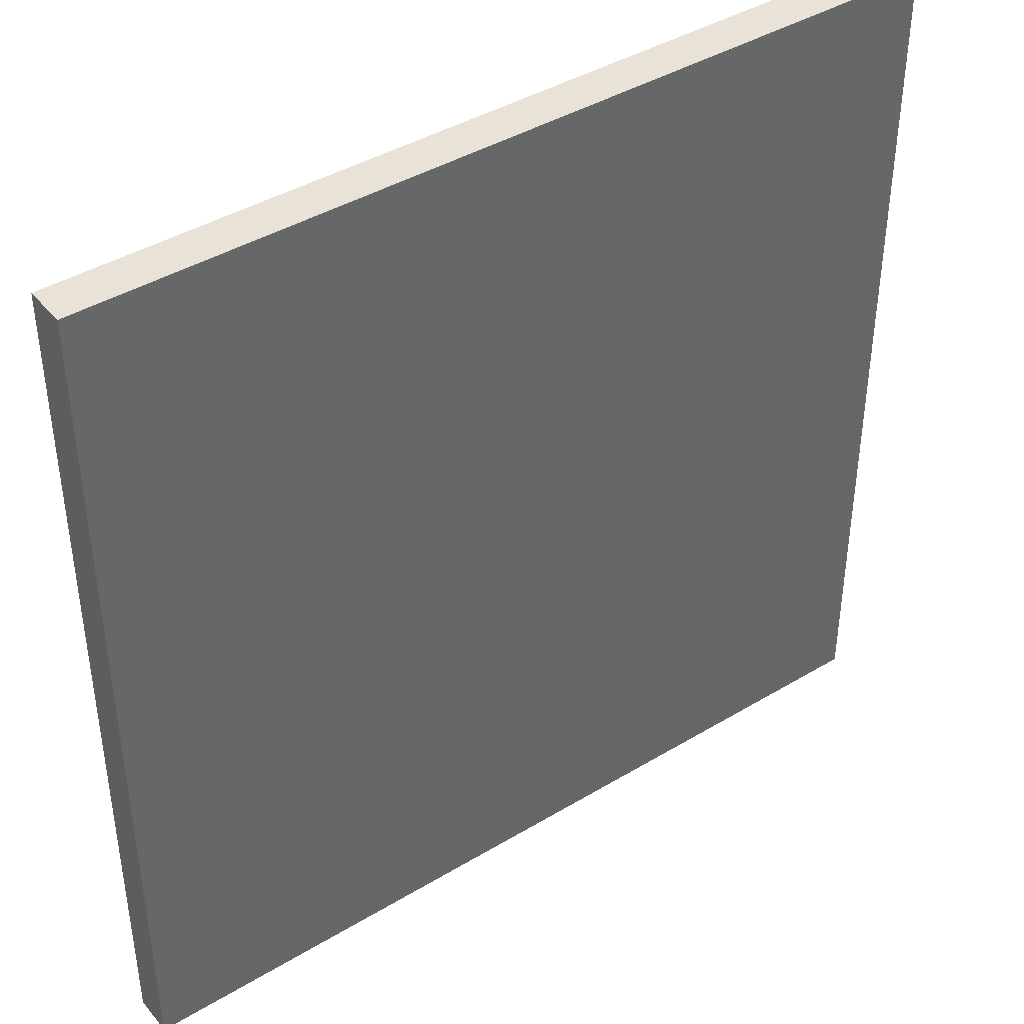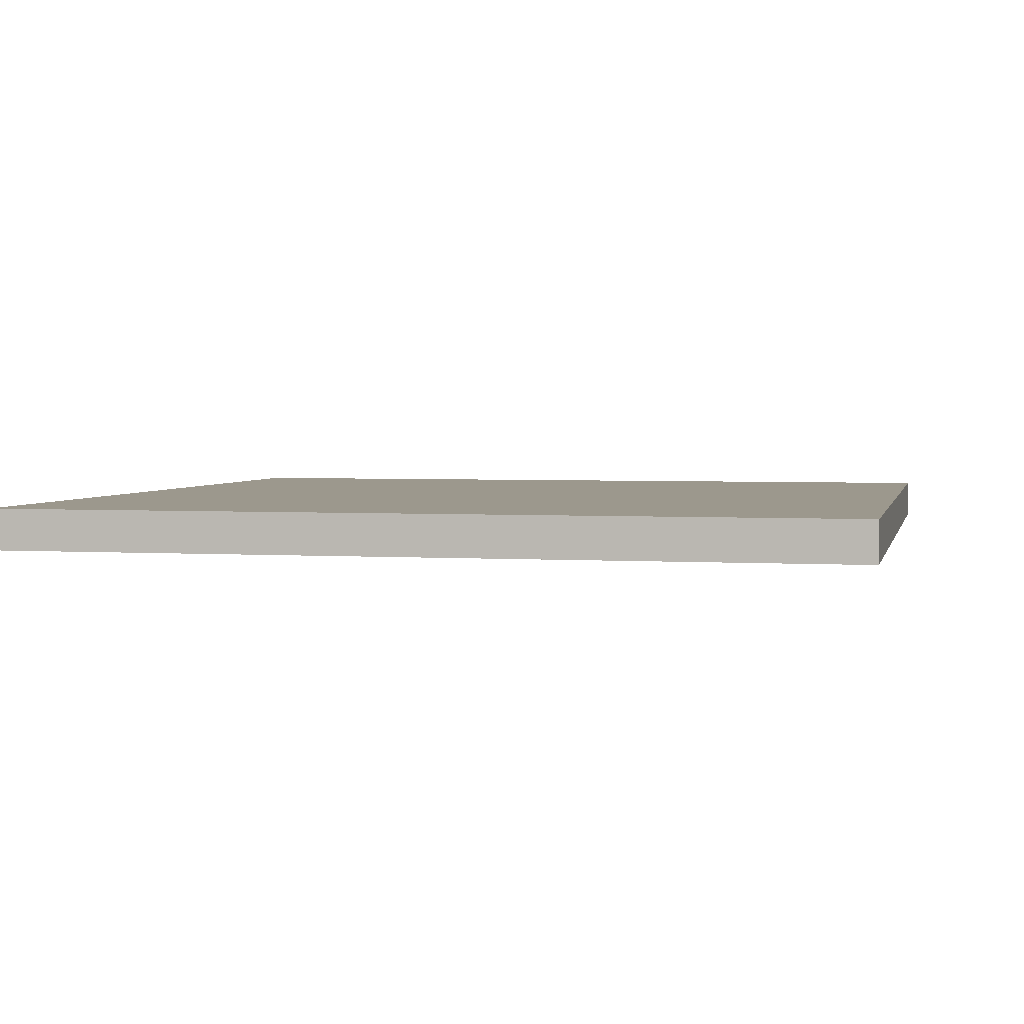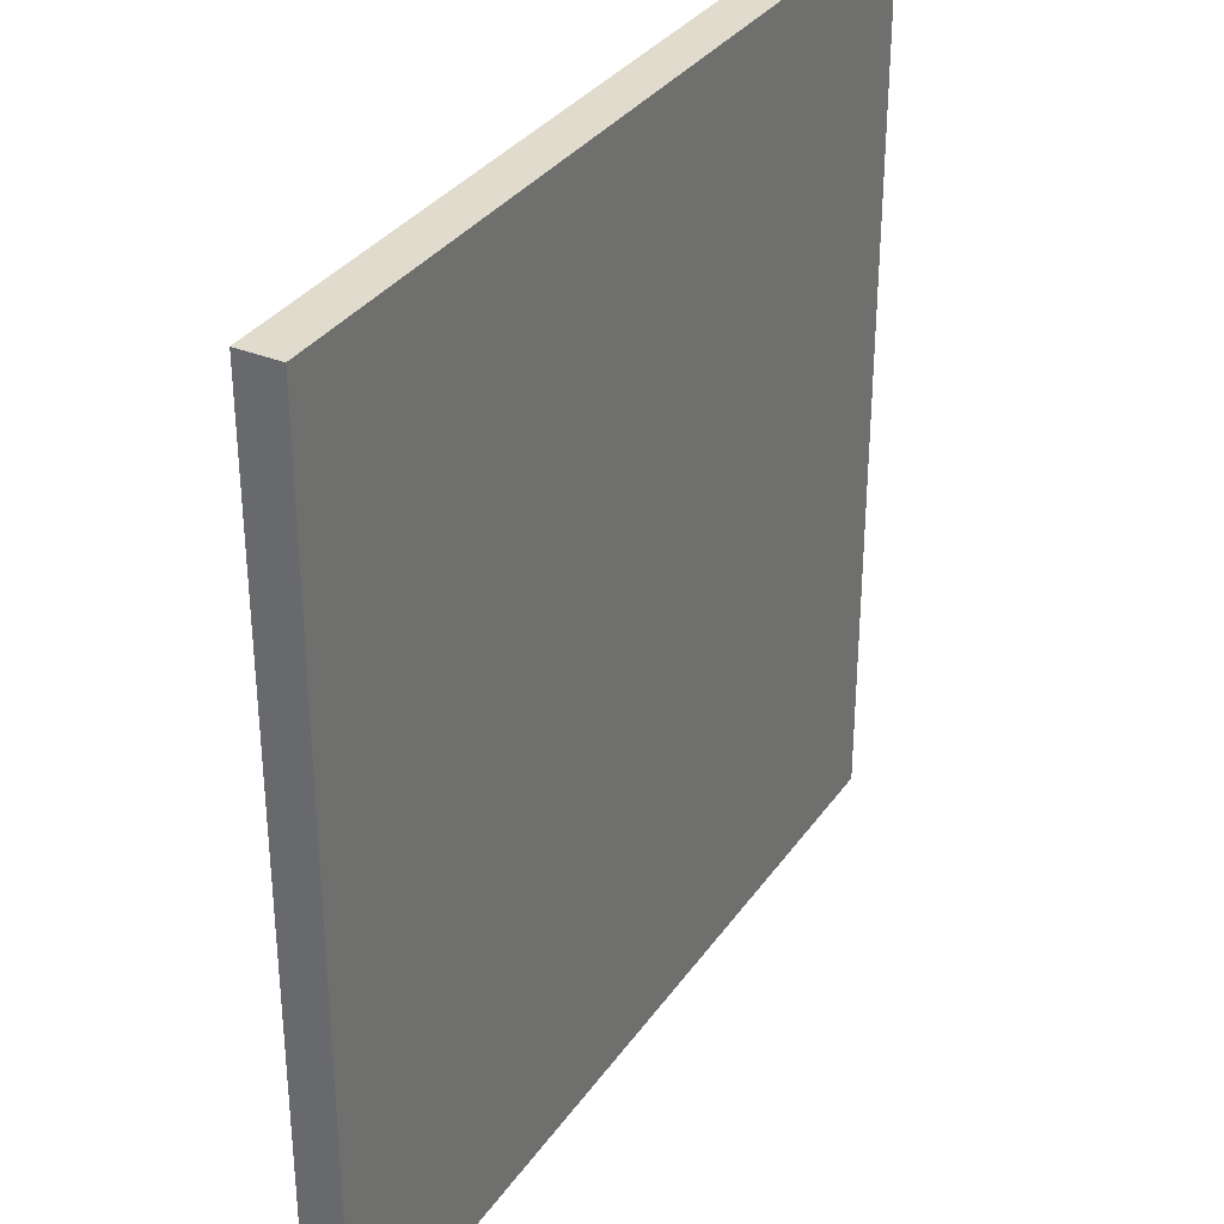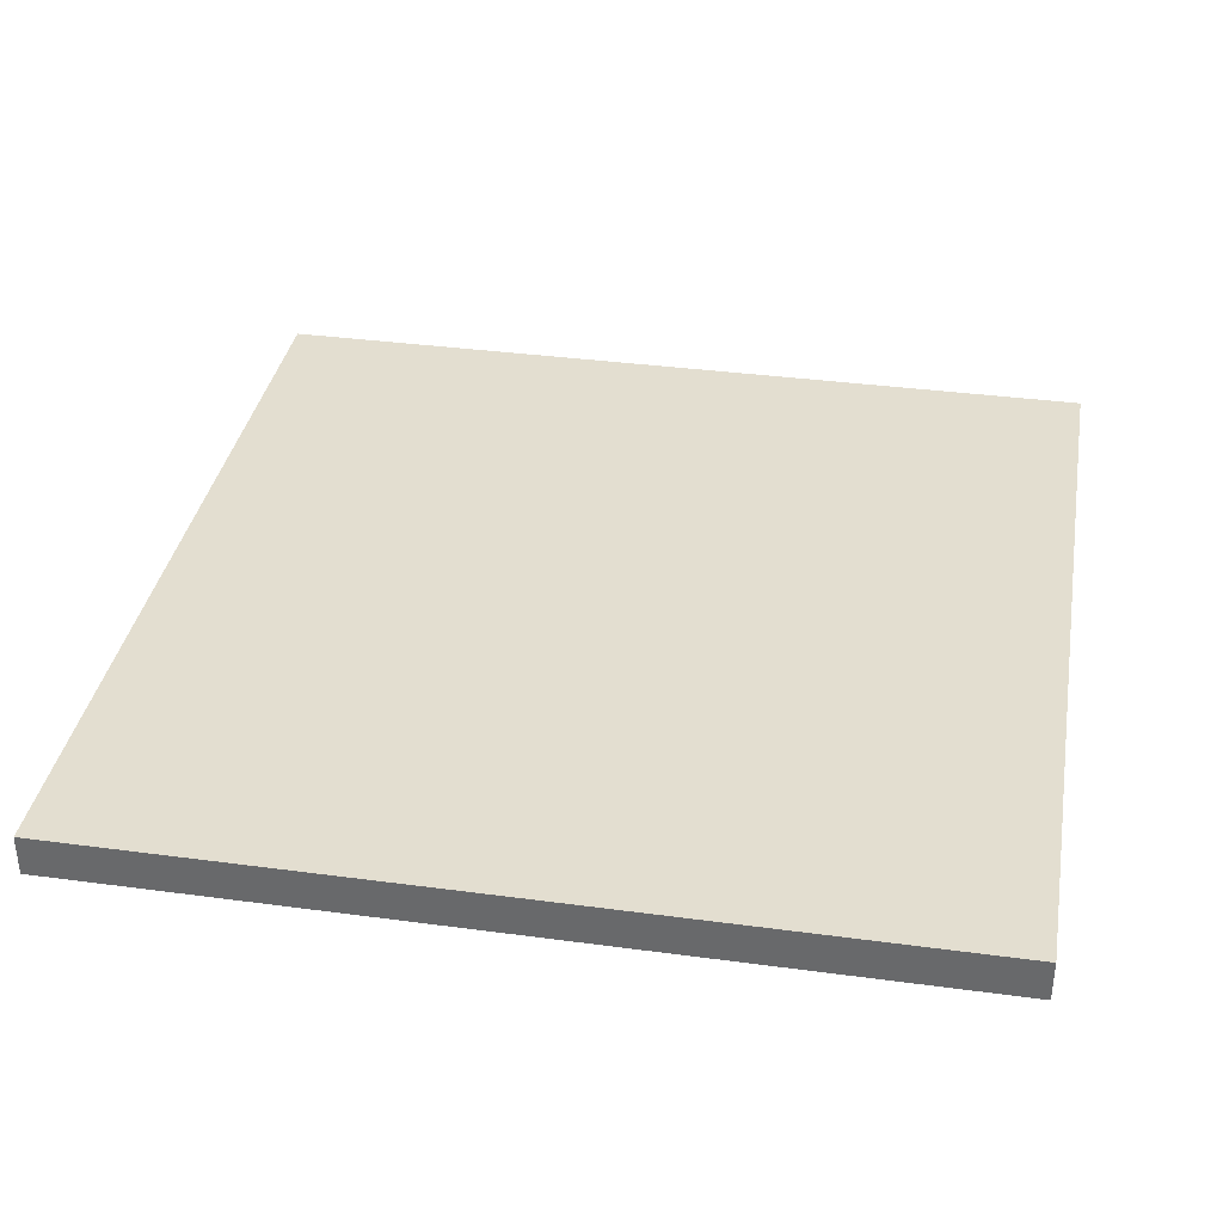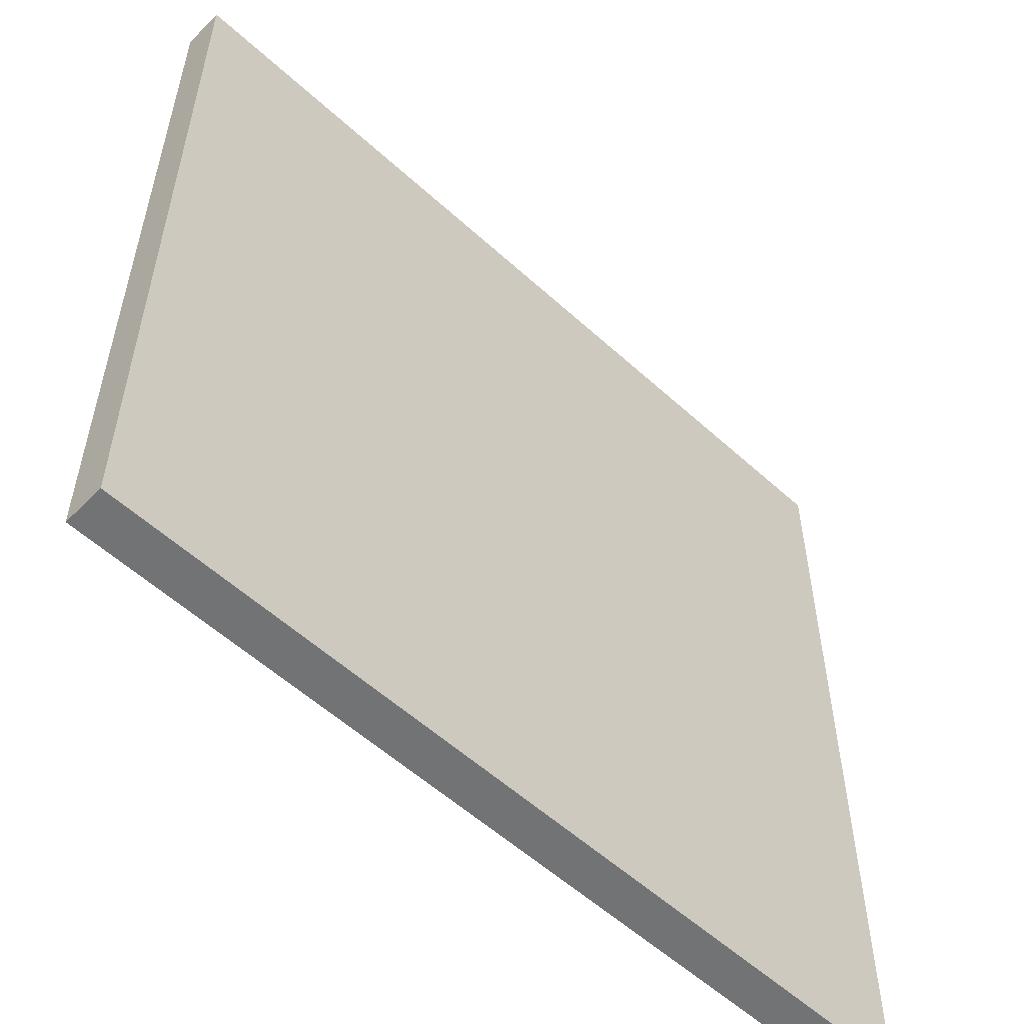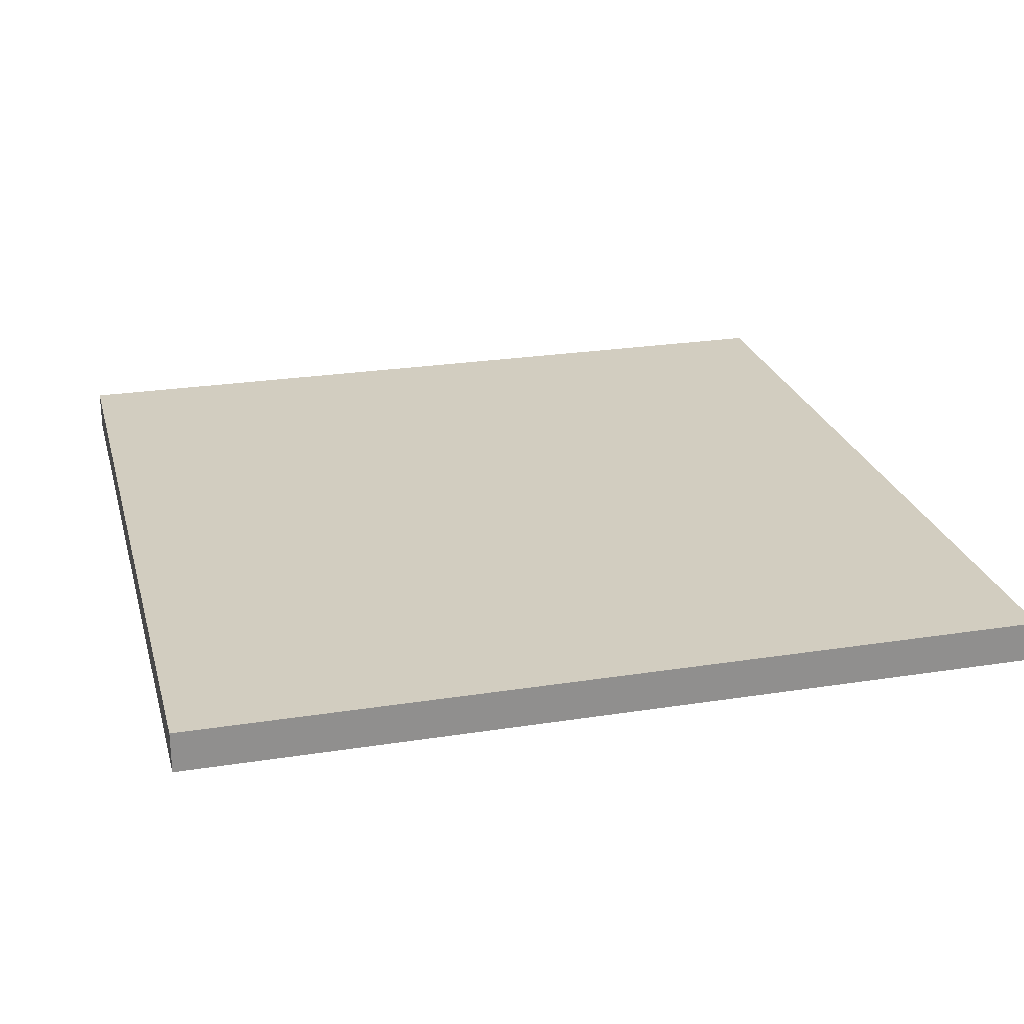
<metadata>
{"format":"obj","ext":"obj","renderer":"f3d","projection":"perspective","resolution":1024,"background":"white","views":[{"elev":41.7,"azim":144.0,"up":"+Y"},{"elev":3.0,"azim":102.5,"up":"+Z"},{"elev":33.3,"azim":119.5,"up":"+Y"},{"elev":35.9,"azim":-80.0,"up":"+Z"},{"elev":-55.9,"azim":-43.7,"up":"+Y"},{"elev":24.7,"azim":165.6,"up":"+Z"}]}
</metadata>
<code>
g wallpaper1_housing
v -10.5 0 0.5
v -10.5 0 -0.5
v -10.5 20 0.5
v -10.5 20 -0.5
v -10.5 21 0.5
v -10.5 21 -0.5
v 10.5 0 0.5
v 10.5 0 -0.5
v 10.5 20 0.5
v 10.5 20 -0.5
v 10.5 21 0.5
v 10.5 21 -0.5
v -10.5 0 0.5
v -10.5 20 0.5
v -10.5 21 0.5
v 10.5 0 0.5
v 10.5 20 0.5
v 10.5 21 0.5
v -10.5 0 -0.5
v -10.5 20 -0.5
v -10.5 21 -0.5
v 10.5 0 -0.5
v 10.5 20 -0.5
v 10.5 21 -0.5
v -10.5 0 0.5
v 10.5 0 0.5
v -10.5 0 -0.5
v 10.5 0 -0.5
v -10.5 21 0.5
v 10.5 21 0.5
v -10.5 21 -0.5
v 10.5 21 -0.5
f 3 2 1
f 4 2 3
f 5 4 3
f 6 4 5
f 7 8 9
f 9 8 10
f 9 10 11
f 11 10 12
f 16 14 13
f 17 15 14
f 17 14 16
f 18 15 17
f 19 20 22
f 20 21 23
f 22 20 23
f 23 21 24
f 27 26 25
f 28 26 27
f 29 30 31
f 31 30 32

</code>
